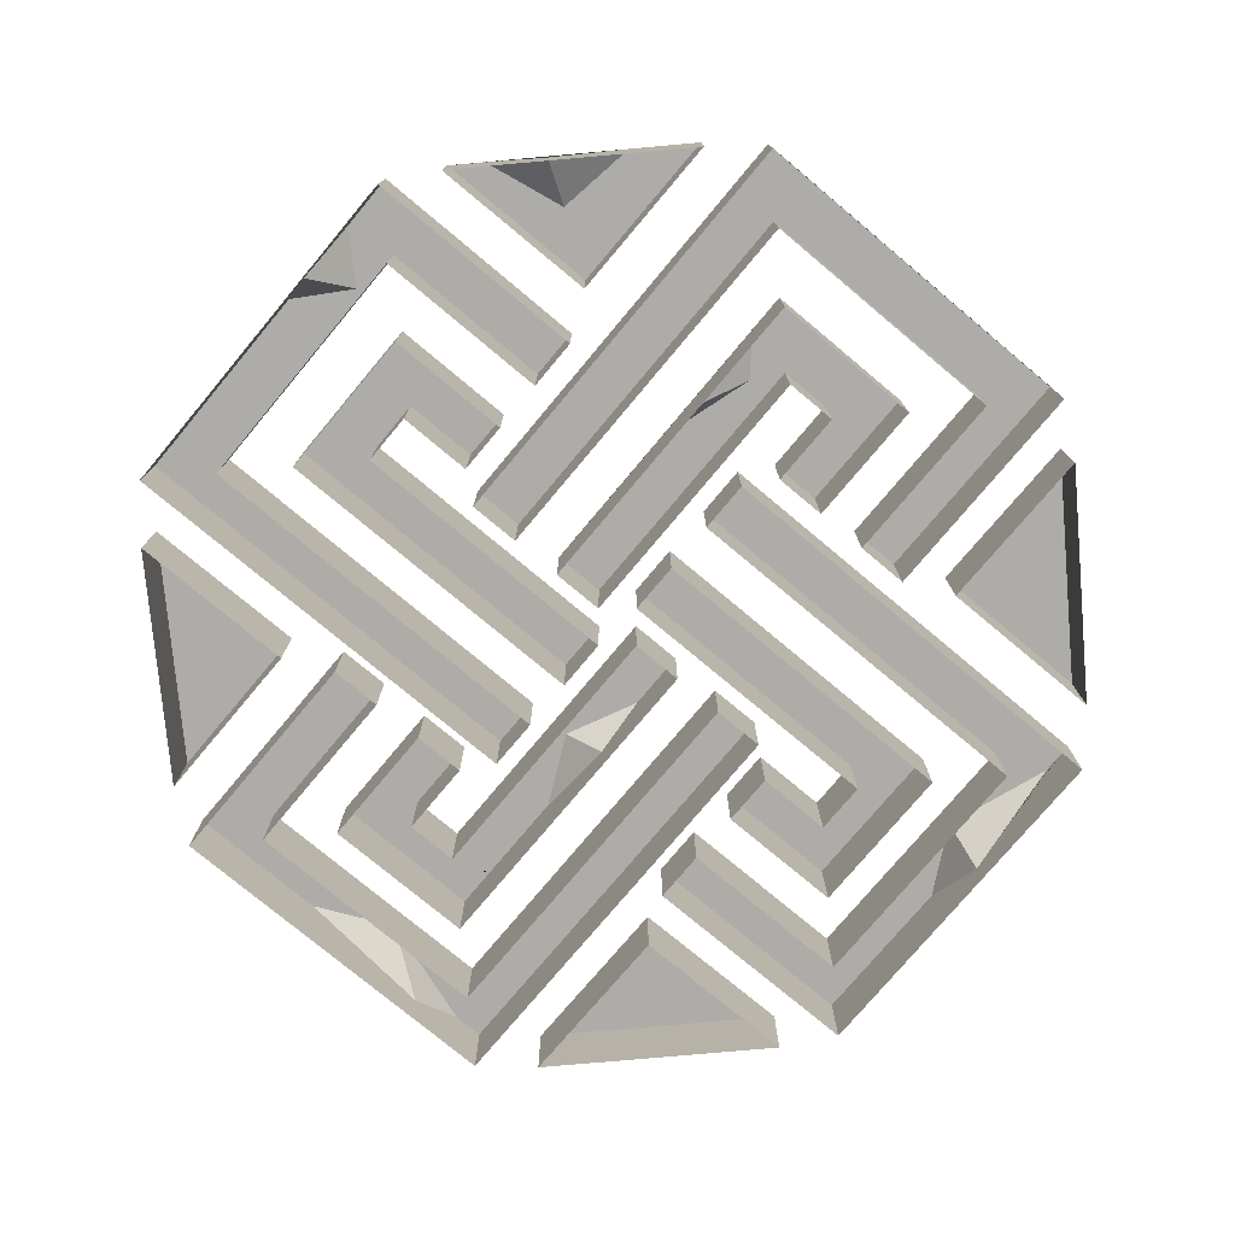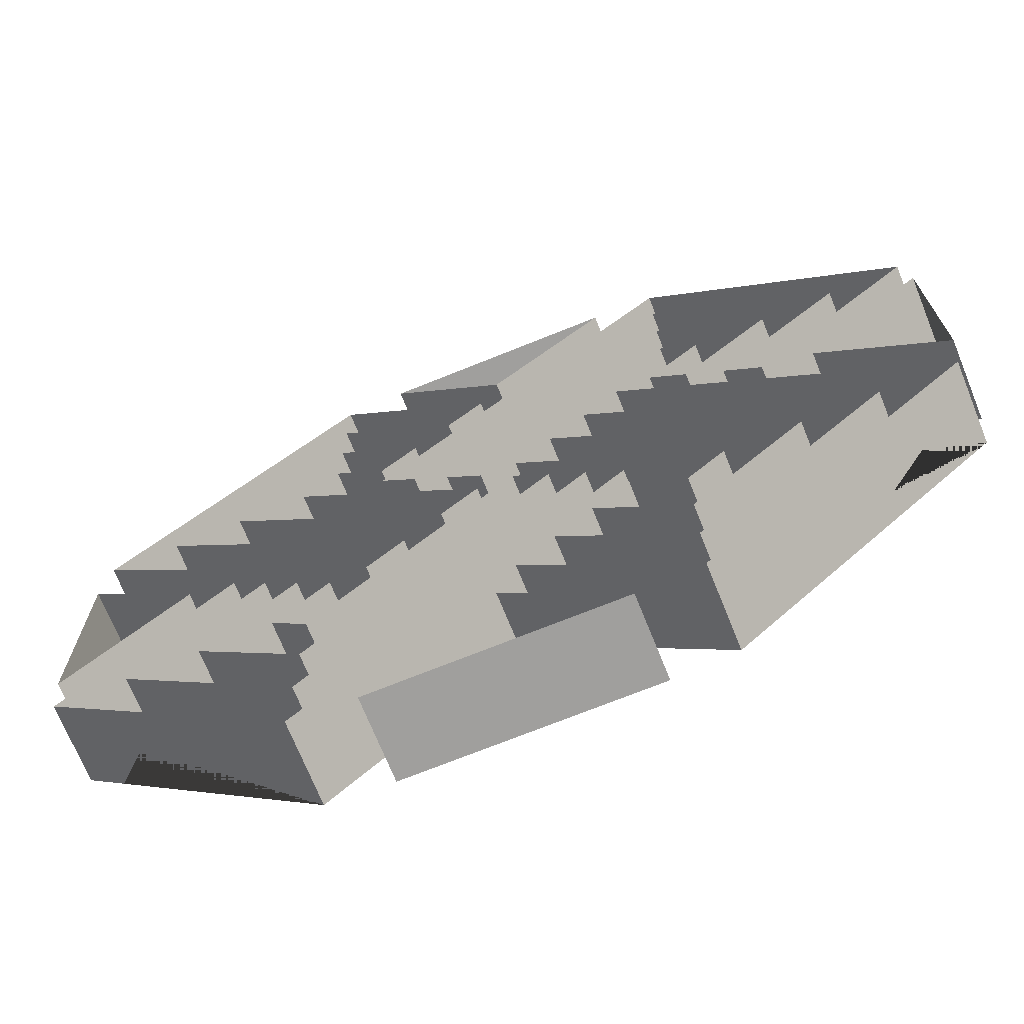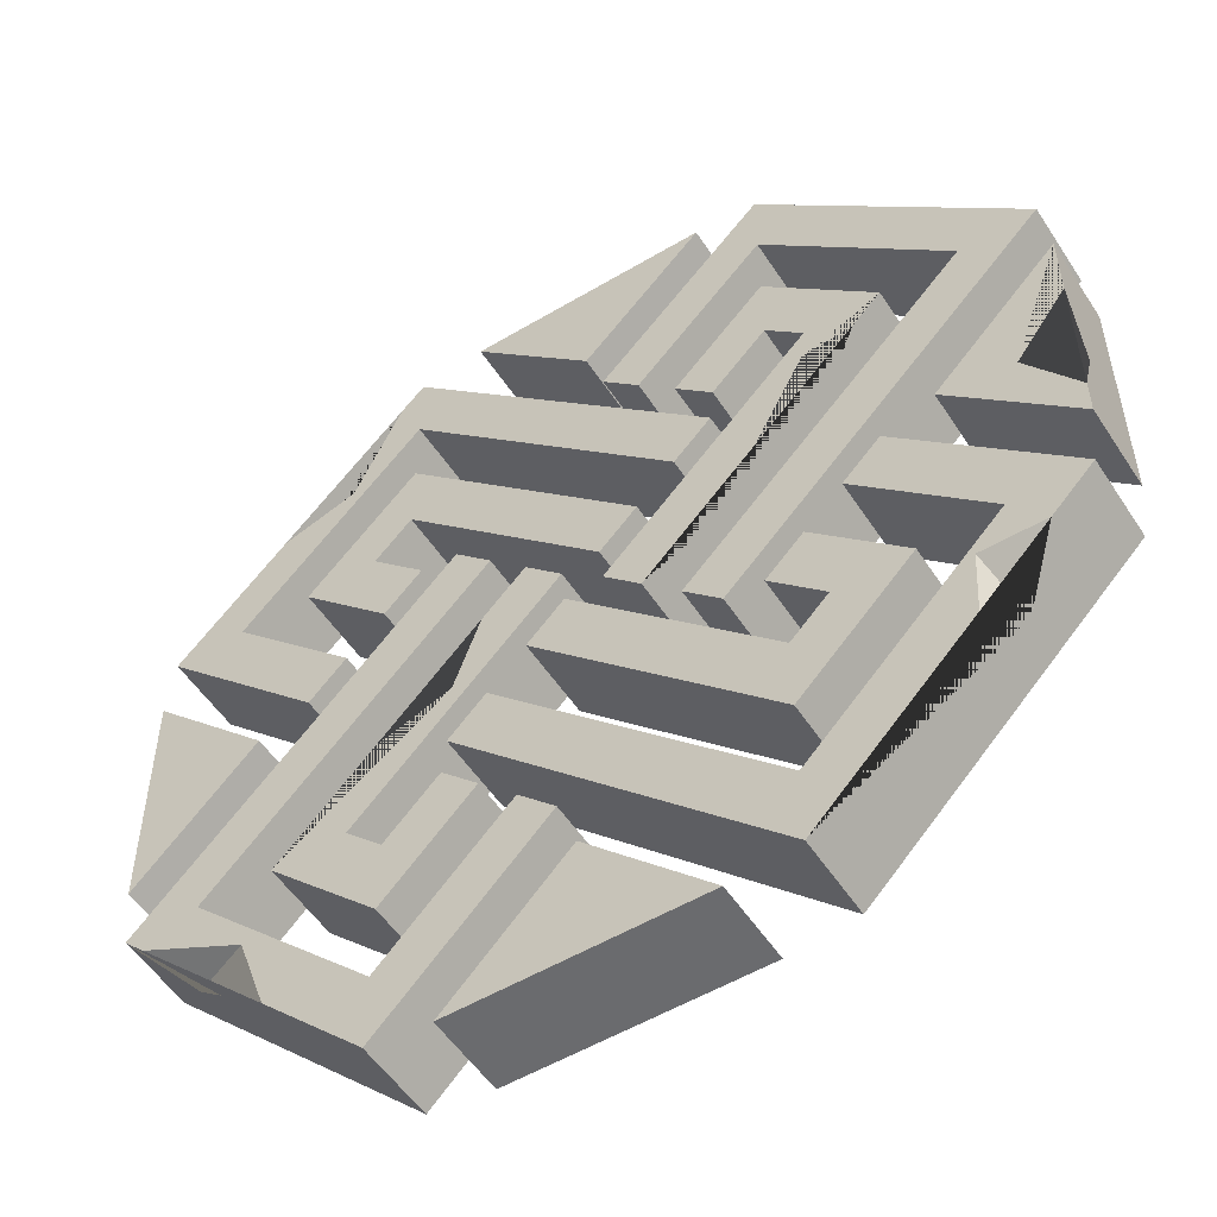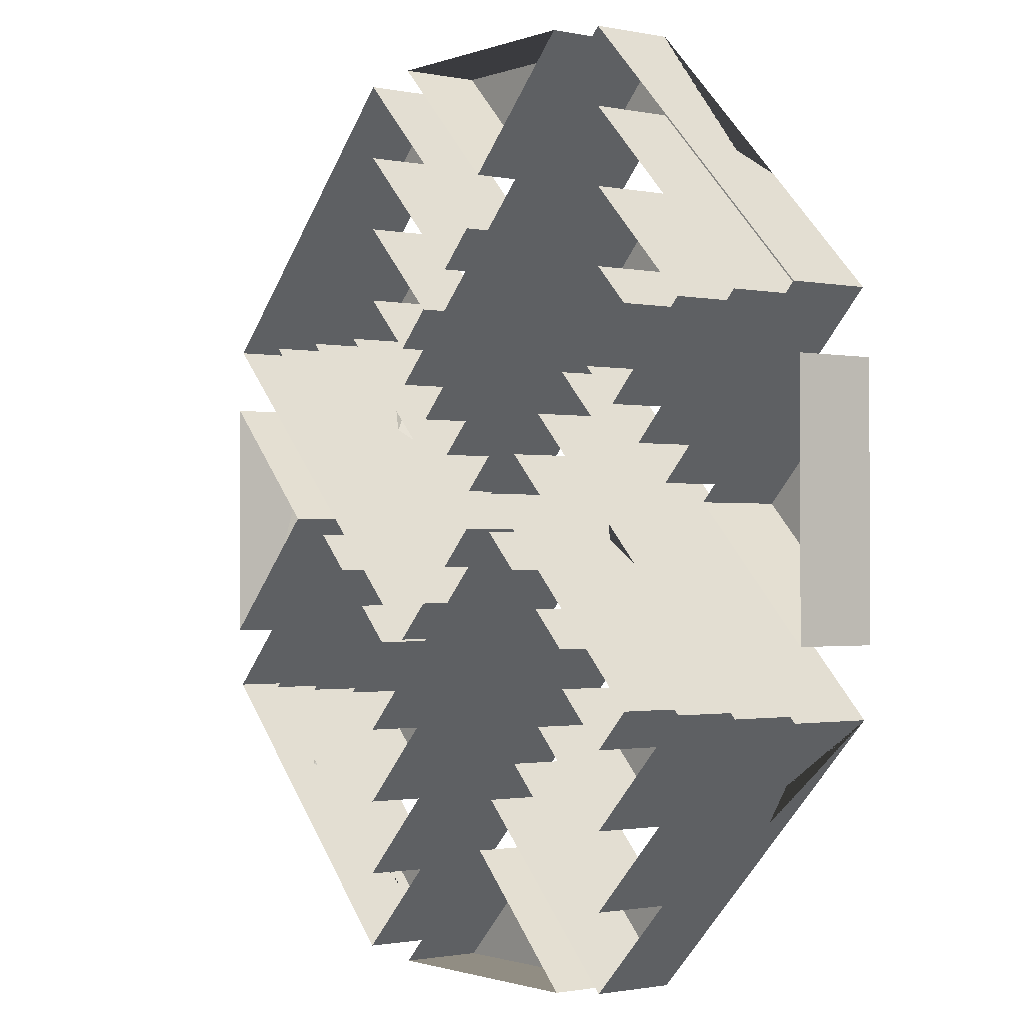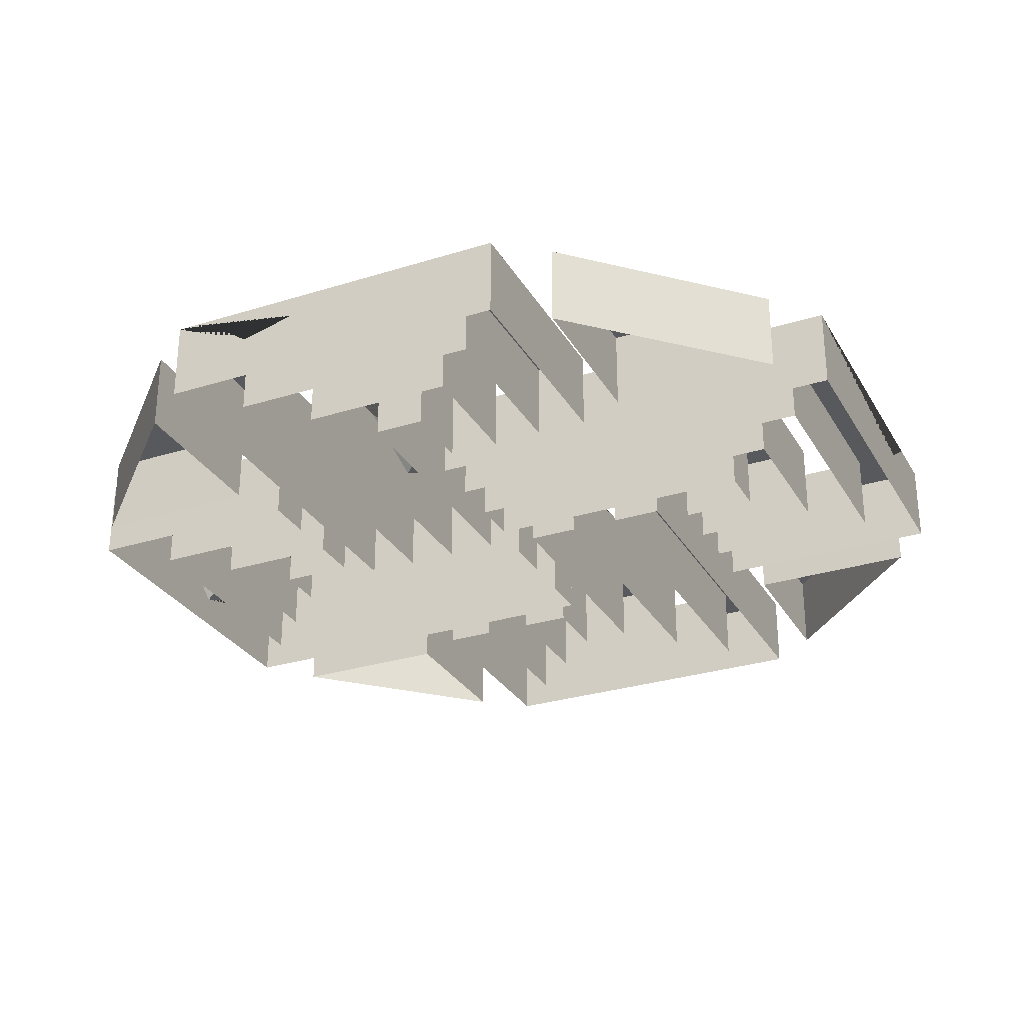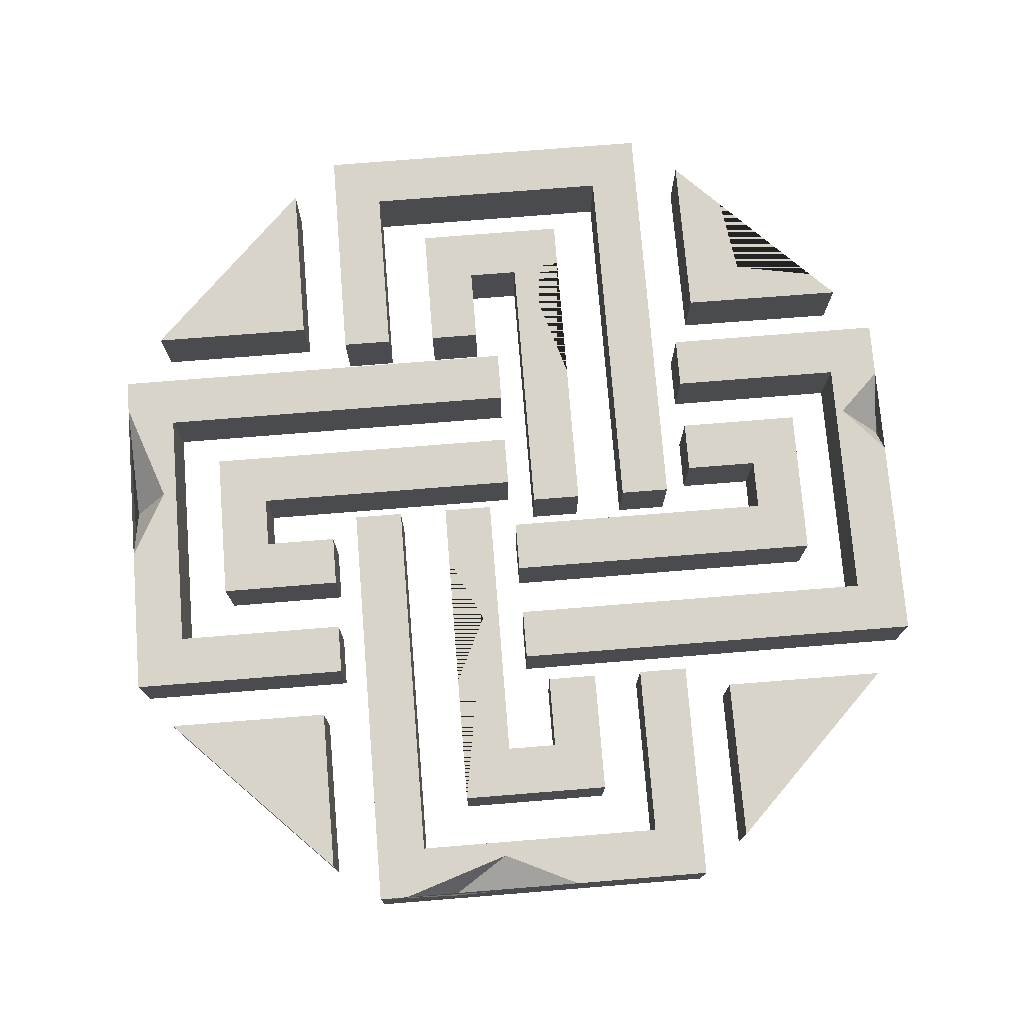
<metadata>
{"format":"obj","ext":"obj","renderer":"f3d","projection":"perspective","resolution":1024,"background":"white","views":[{"elev":-76.6,"azim":95.1,"up":"+Z"},{"elev":-71.3,"azim":-158.0,"up":"+Y"},{"elev":-53.3,"azim":32.5,"up":"+Y"},{"elev":-1.3,"azim":-127.1,"up":"+Y"},{"elev":-29.1,"azim":-20.1,"up":"+Z"},{"elev":75.5,"azim":-49.6,"up":"+Z"}]}
</metadata>
<code>
v 23.82 -90.15 8.106
v -0.3787 -65.87 8.106
v -24.49 -90.15 8.106
v 23.82 -90.15 -8.106
v -0.3787 -65.87 -8.106
v -24.49 -90.15 -8.106
v 90.15 24.17 8.106
v 65.87 -0.3838 8.106
v 90.15 -24.85 8.106
v 90.15 24.17 -8.106
v 65.87 -0.3838 -8.106
v 90.15 -24.85 -8.106
v -26.21 25.53 8.106
v -73.91 -36.96 8.106
v -4.031 -55.77 8.106
v -18.82 18.14 8.106
v -11.42 -48.38 8.106
v -36.95 -88.7 8.106
v -88.7 -36.96 8.106
v -36.96 -73.91 8.106
v -88.7 -36.96 -8.106
v -73.91 -36.96 -8.106
v -26.21 25.53 -8.106
v -36.96 -73.91 -8.106
v -36.95 -88.7 -8.106
v -4.031 -55.77 -8.106
v -18.82 18.14 -8.106
v -11.42 -48.38 -8.106
v -23.82 90.15 8.106
v 0.3784 65.87 8.106
v 24.49 90.15 8.106
v -23.82 90.15 -8.106
v 0.3784 65.87 -8.106
v 24.49 90.15 -8.106
v 59.13 36.96 8.106
v 36.95 44.35 8.106
v 44.35 36.96 8.106
v 11.42 -10.75 8.106
v 4.029 -3.358 8.106
v 36.96 59.13 8.106
v 18.81 40.99 8.106
v 26.2 33.6 8.106
v 36.96 59.13 -8.106
v 36.95 44.35 -8.106
v 44.35 36.96 -8.106
v 59.13 36.96 -8.106
v 11.42 -10.75 -8.106
v 4.029 -3.358 -8.106
v 18.81 40.99 -8.106
v 26.2 33.6 -8.106
v 36.96 -44.35 8.106
v 44.35 -36.96 8.106
v -10.75 -11.42 8.106
v 36.96 -59.13 8.106
v 33.6 -26.21 8.106
v 40.99 -18.81 8.106
v 59.13 -36.96 8.106
v -3.359 -4.032 8.106
v 36.96 -59.13 -8.106
v 44.35 -36.96 -8.106
v 36.96 -44.35 -8.106
v 59.13 -36.96 -8.106
v 40.99 -18.81 -8.106
v 33.6 -26.21 -8.106
v -3.359 -4.032 -8.106
v -10.75 -11.42 -8.106
v 88.7 -36.96 8.106
v 36.95 -88.7 8.106
v 36.96 -73.91 8.106
v -18.14 -18.82 8.106
v 48.38 -11.42 8.106
v 55.77 -4.032 8.106
v -25.53 -26.21 8.106
v 73.91 -36.96 8.106
v 36.95 -88.7 -8.106
v 88.7 -36.96 -8.106
v 73.91 -36.96 -8.106
v 36.96 -73.91 -8.106
v -18.14 -18.82 -8.106
v 55.77 -4.032 -8.106
v 48.38 -11.42 -8.106
v -25.53 -26.21 -8.106
v 18.81 -18.14 8.106
v 26.2 -25.53 8.106
v 11.42 48.38 8.106
v 4.031 55.77 8.106
v 36.96 88.7 8.106
v 36.96 73.91 8.106
v 88.7 36.96 8.106
v 73.91 36.96 8.106
v 88.7 36.96 -8.106
v 73.91 36.96 -8.106
v 26.2 -25.53 -8.106
v 36.96 88.7 -8.106
v 4.031 55.77 -8.106
v 11.42 48.38 -8.106
v 36.96 73.91 -8.106
v 18.81 -18.14 -8.106
v -44.35 -36.96 8.106
v -36.96 -59.13 8.106
v -36.96 -44.35 8.106
v -11.42 10.75 8.106
v -4.033 3.357 8.106
v -59.13 -36.96 8.106
v -26.21 -33.6 8.106
v -18.81 -40.99 8.106
v -59.13 -36.96 -8.106
v -36.96 -59.13 -8.106
v -36.96 -44.35 -8.106
v -44.35 -36.96 -8.106
v -18.81 -40.99 -8.106
v -26.21 -33.6 -8.106
v -4.033 3.357 -8.106
v -11.42 10.75 -8.106
v -90.15 -24.17 8.106
v -65.87 0.3838 8.106
v -90.15 24.85 8.106
v -90.15 -24.17 -8.106
v -65.87 0.3838 -8.106
v -90.15 24.85 -8.106
v -36.96 44.35 8.106
v -59.13 36.96 8.106
v -44.35 36.96 8.106
v 10.75 11.42 8.106
v -36.96 59.13 8.106
v -33.6 26.21 8.106
v -40.99 18.81 8.106
v 3.357 4.032 8.106
v -36.96 59.13 -8.106
v -59.13 36.96 -8.106
v -44.35 36.96 -8.106
v -36.96 44.35 -8.106
v 3.357 4.032 -8.106
v 10.75 11.42 -8.106
v -40.99 18.81 -8.106
v -33.6 26.21 -8.106
v -36.96 73.91 8.106
v -48.38 11.42 8.106
v 25.53 26.21 8.106
v 18.14 18.82 8.106
v -55.77 4.03 8.106
v -88.7 36.95 8.106
v -36.96 88.7 8.106
v -73.92 36.95 8.106
v -73.92 36.95 -8.106
v -88.7 36.95 -8.106
v -48.38 11.42 -8.106
v -36.96 88.7 -8.106
v -36.96 73.91 -8.106
v 25.53 26.21 -8.106
v 18.14 18.82 -8.106
v -55.77 4.03 -8.106
v -84.46 -41.2 8.106
v -57.37 -68.28 8.106
v -63.2 -51.96 8.106
v -77.09 -48.56 0.9492
v 90.15 10.28 8.106
v 90.15 -17.63 8.106
v 80.24 -3.237 8.106
v 90.15 -5.312 3.659
v 90.15 -5.312 3.659
v -41.6 84.05 8.106
v -66.5 59.15 8.106
v -51.27 63.69 8.106
v -58.03 67.62 -1.387
v -51.27 63.69 8.106
v 67.32 -58.33 8.106
v 80.51 -45.14 8.106
v 68.16 -45.01 8.106
v 71.81 -53.84 -0.1572
v 71.81 -53.84 -0.1572
v 53.48 31.31 8.106
v 33.47 11.3 8.106
v 43.48 29.95 8.106
v 40.15 17.98 0.4492
v 43.48 29.95 8.106
v -40.04 -17.86 8.106
v -19.95 2.225 8.106
v -25.21 -12.7 8.106
v -27.82 -5.647 2.048
v -27.82 -5.647 2.048
f 1 2 3
f 1 4 5 2
f 2 5 6 3
f 3 6 4 1
f 7 8 9 158 159 157
f 7 10 11 8
f 8 11 12 9
f 9 12 10 7 157 160 158
f 19 14 13
f 20 18 15
f 13 14 16
f 20 15 17
f 19 153 155 14
f 18 20 14 155
f 13 23 21 19
f 18 25 26 15
f 14 22 27 16
f 16 27 23 13
f 15 26 28 17
f 17 28 24 20
f 19 21 25 18 154 156 153
f 20 24 22 14
f 29 30 31
f 29 32 33 30
f 30 33 34 31
f 31 34 32 29
f 40 36 37 35
f 35 37 38 173 174 172
f 37 39 38
f 40 41 42 36
f 36 44 45 37
f 35 46 43 40
f 38 47 46 35 172 175 173
f 37 45 48 39
f 39 48 47 38
f 40 43 49 41
f 41 49 50 42
f 42 50 44 36
f 54 52 51
f 52 57 56 55
f 54 57 52
f 54 51 58
f 54 58 53
f 52 60 61 51
f 57 62 63 56
f 56 63 64 55
f 55 64 60 52
f 54 59 62 57
f 51 61 65 58
f 58 65 66 53
f 53 66 59 54
f 68 167 169
f 68 69 70
f 74 67 72 71
f 68 70 73
f 68 169 74 69
f 68 75 76 67 168 170 167
f 69 78 79 70
f 67 76 80 72
f 72 80 81 71
f 71 81 77 74
f 70 79 82 73
f 73 82 75 68
f 74 77 78 69
f 89 90 84
f 87 86 85
f 87 85 88
f 89 88 90
f 90 83 84
f 87 88 89
f 84 93 91 89
f 87 94 95 86
f 86 95 96 85
f 85 96 97 88
f 88 97 92 90
f 90 92 98 83
f 83 98 93 84
f 89 91 94 87
f 104 100 101 99
f 101 106 105
f 100 106 101
f 104 99 103 102 178 179 177
f 104 107 108 100
f 101 109 110 99
f 106 111 112 105
f 105 112 109 101
f 100 108 111 106
f 99 110 113 103
f 103 113 114 102
f 102 114 107 104 177 180 178
f 115 116 117
f 115 118 119 116
f 116 119 120 117
f 117 120 118 115
f 125 122 123 121
f 125 128 124
f 123 122 127 126
f 125 121 128
f 125 129 130 122
f 123 131 132 121
f 128 133 134 124
f 124 134 129 125
f 122 130 135 127
f 127 135 136 126
f 126 136 131 123
f 121 132 133 128
f 144 142 138
f 143 137 139
f 139 137 140
f 138 142 141
f 143 162 164 137
f 142 144 137 164
f 138 147 145 144
f 139 150 148 143
f 137 149 151 140
f 140 151 150 139
f 142 146 152 141
f 141 152 147 138
f 143 148 146 142 163 165 162
f 144 145 149 137
f 155 154 18
f 155 153 156
f 155 156 154
f 157 159 161
f 161 160 157
f 161 159 158
f 158 160 161
f 164 163 142
f 164 166 163
f 166 165 163
f 164 162 166
f 162 165 166
f 169 168 67 74
f 169 167 171
f 167 170 171
f 171 170 168
f 169 171 168
f 176 174 173
f 173 175 176
f 176 175 172
f 172 174 176
f 181 179 178
f 178 180 181
f 181 180 177
f 177 179 181

</code>
